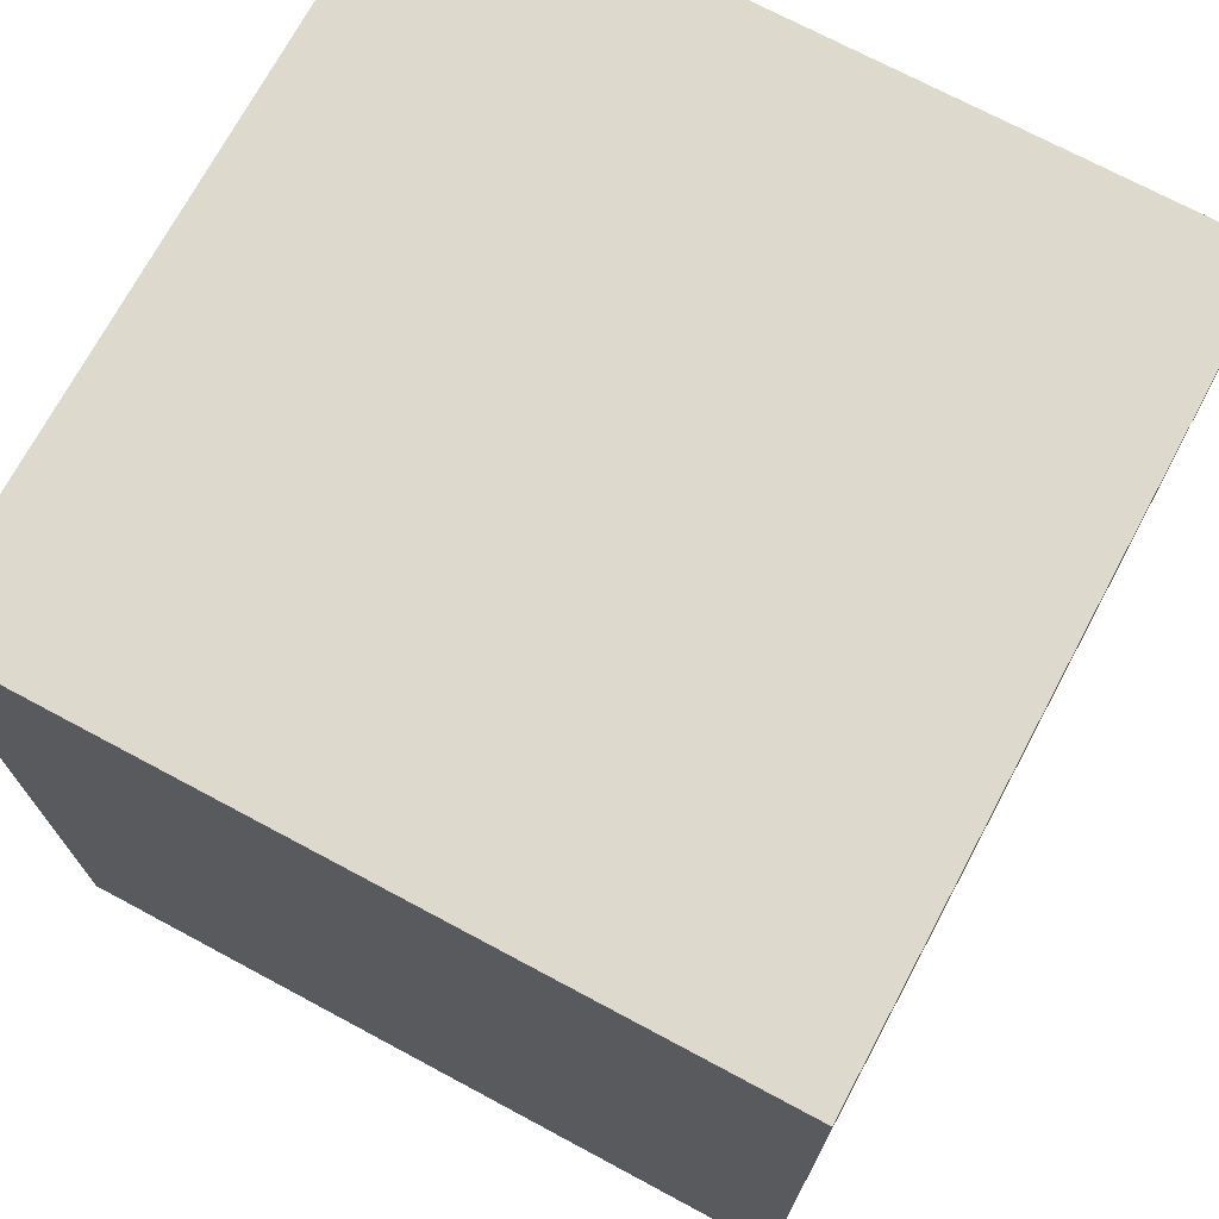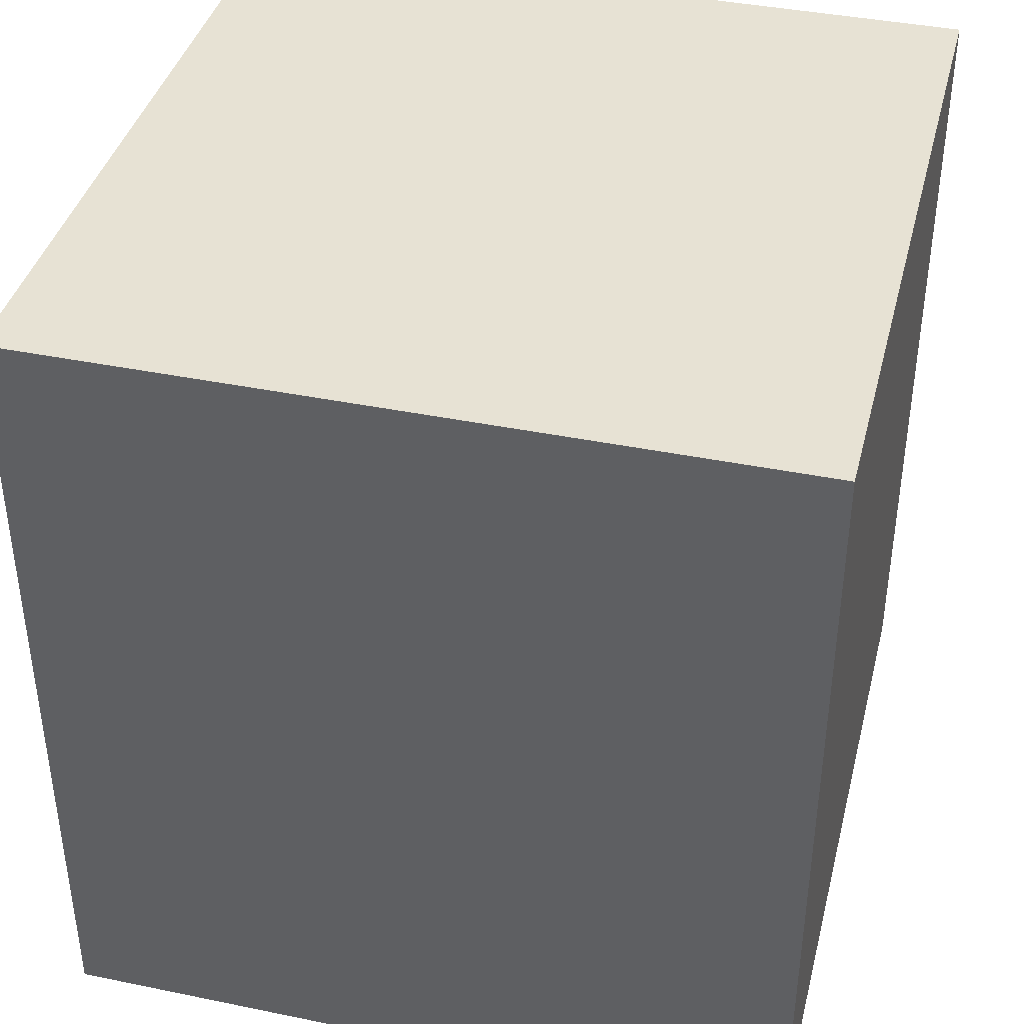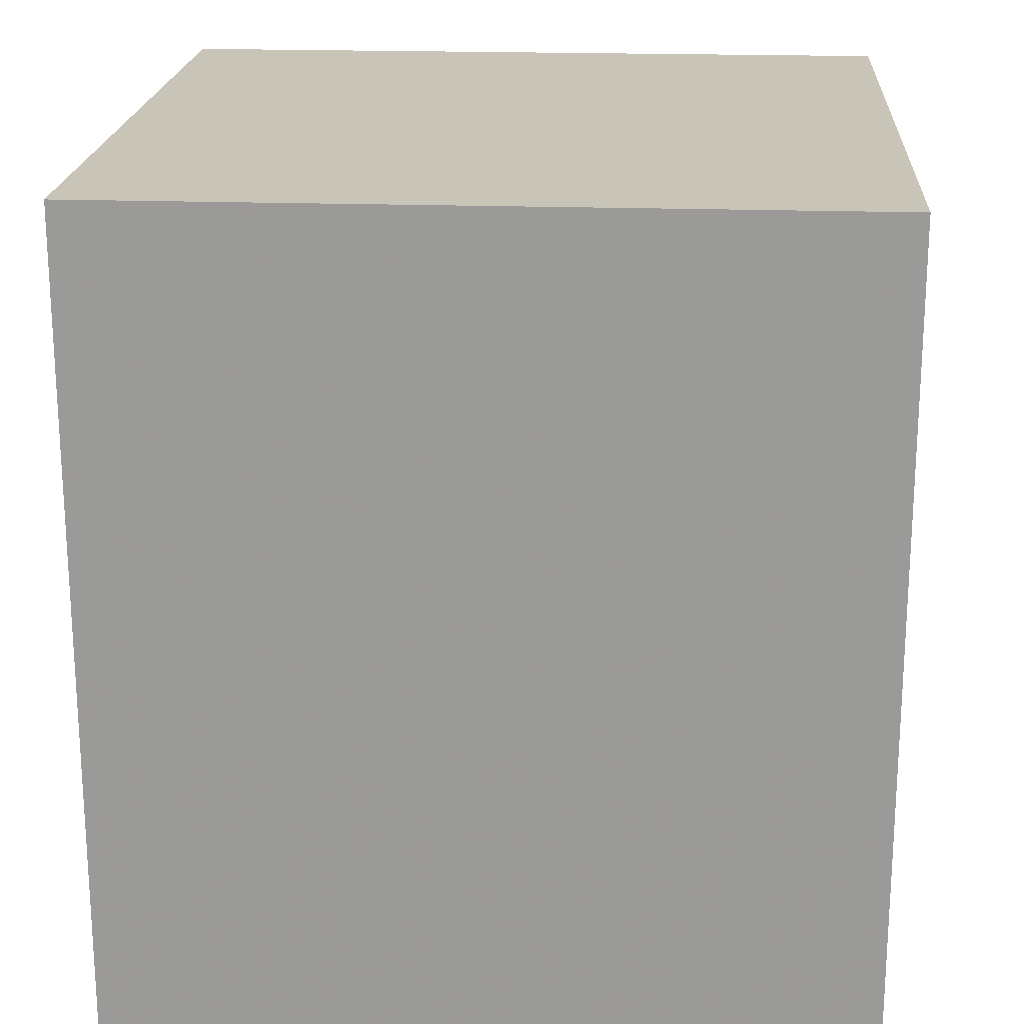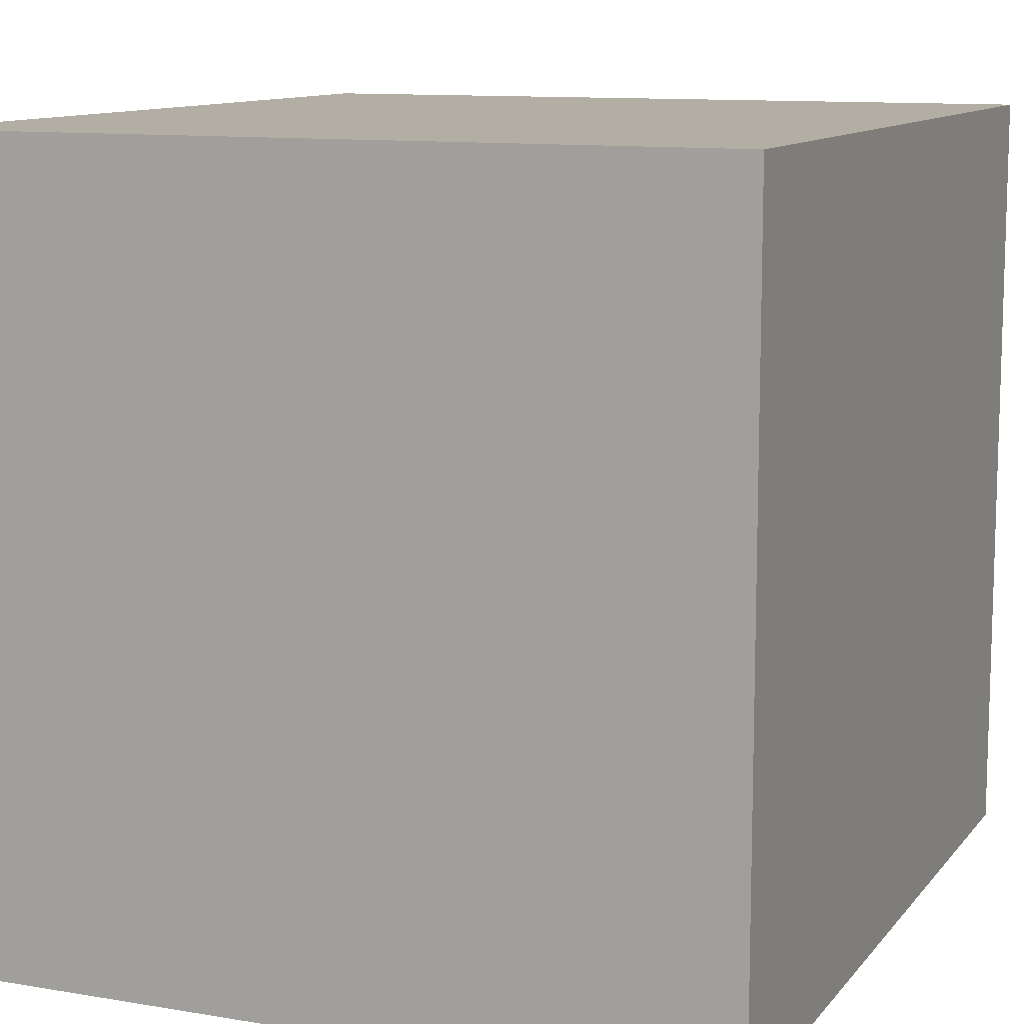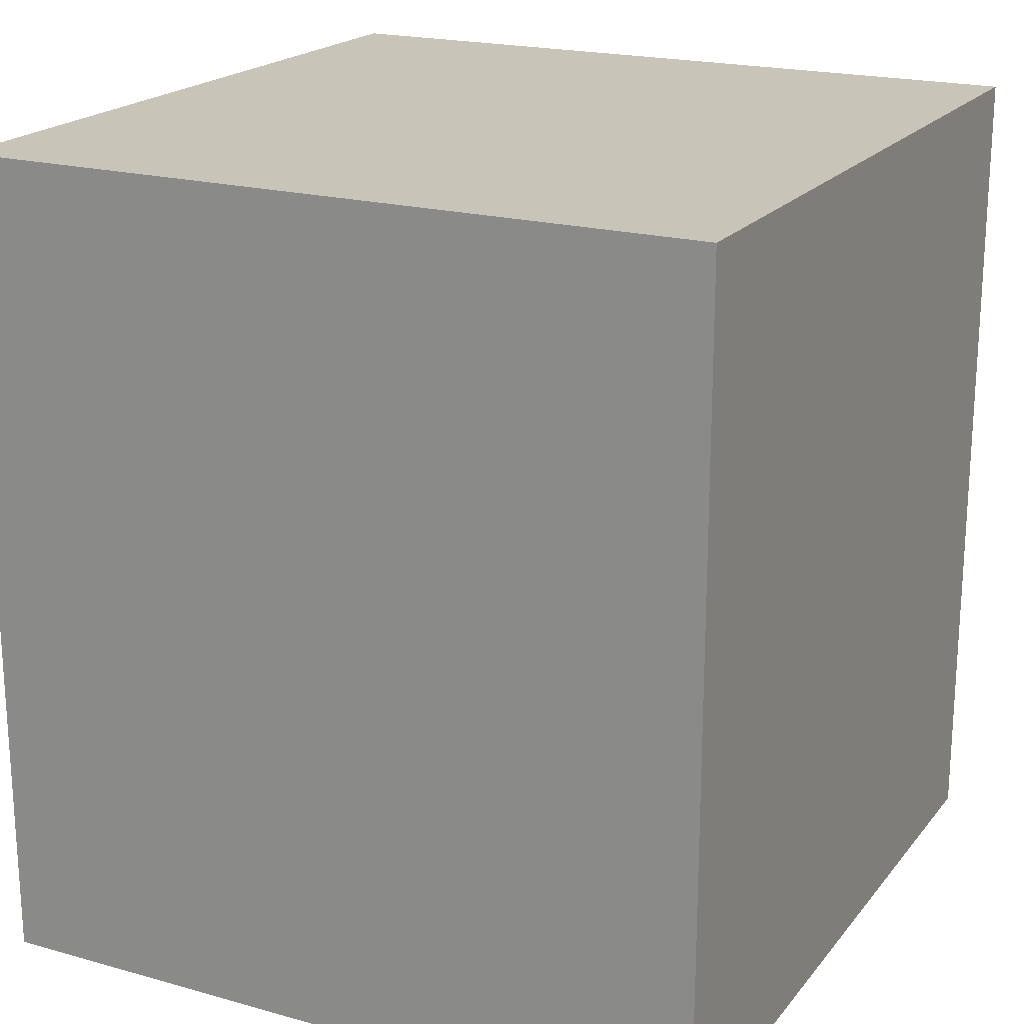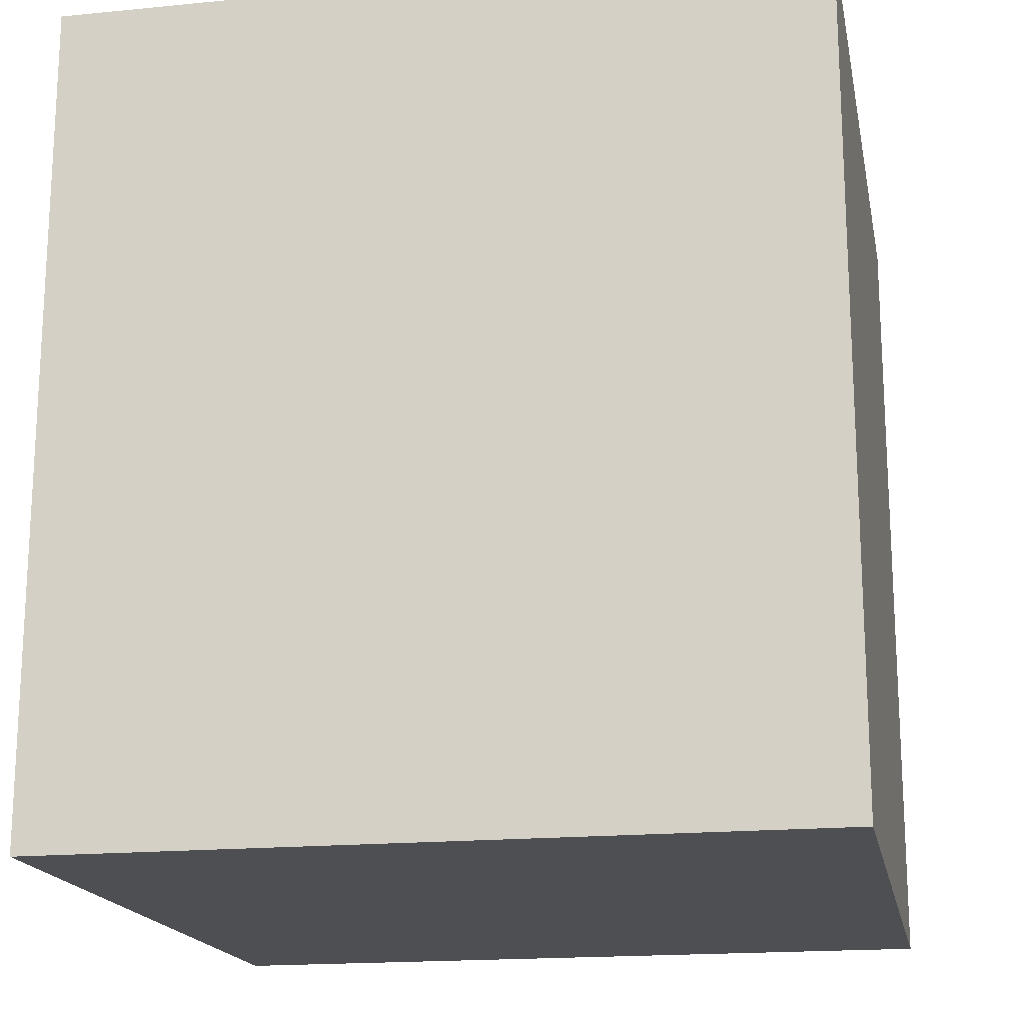
<metadata>
{"format":"obj","ext":"obj","renderer":"f3d","projection":"perspective","resolution":1024,"background":"white","views":[{"elev":72.0,"azim":-61.8,"up":"+Y"},{"elev":39.9,"azim":14.2,"up":"+Y"},{"elev":20.2,"azim":3.7,"up":"+Y"},{"elev":11.0,"azim":-157.3,"up":"+Z"},{"elev":20.2,"azim":27.1,"up":"+Y"},{"elev":-17.7,"azim":-79.0,"up":"+Y"}]}
</metadata>
<code>
o 12529
v 2200 1871 5.2
v 2200 1871 5.2
v 2200 1871 5.2
v 2200 1871 5.3
v 2200 1871 5.3
v 2200 1871 5.3
v 2200 1871 5.2
v 2200 1871 5.2
v 2200 1871 5.2
v 2200 1871 5.3
v 2200 1871 5.2
v 2200 1871 5.3
v 2200 1871 5.3
v 2200 1871 5.3
v 2200 1871 5.3
v 2200 1871 5.3
v 2200 1871 5.2
v 2200 1871 5.3
v 2200 1871 5.2
v 2200 1871 5.3
v 2200 1871 5.3
v 2200 1871 5.2
v 2200 1871 5.3
v 2200 1871 5.3
v 2200 1871 5.2
v 2200 1871 5.2
v 2200 1871 5.3
v 2200 1871 5.2
v 2200 1871 5.2
f 1 2 3
f 1 4 5
f 6 2 7
f 8 9 7
f 10 7 11
f 12 13 14
f 14 15 16
f 17 15 18
f 19 20 21
f 22 23 20
f 24 25 26
f 27 28 29

</code>
